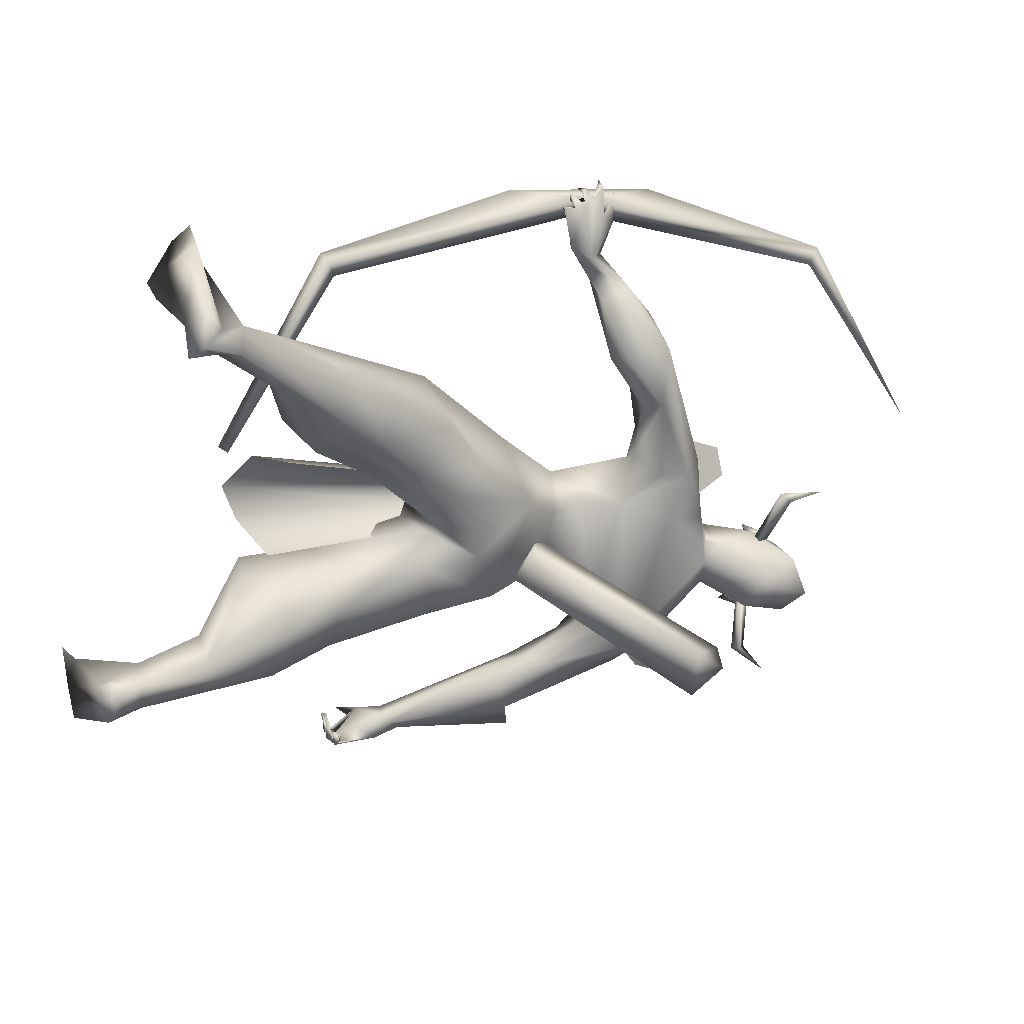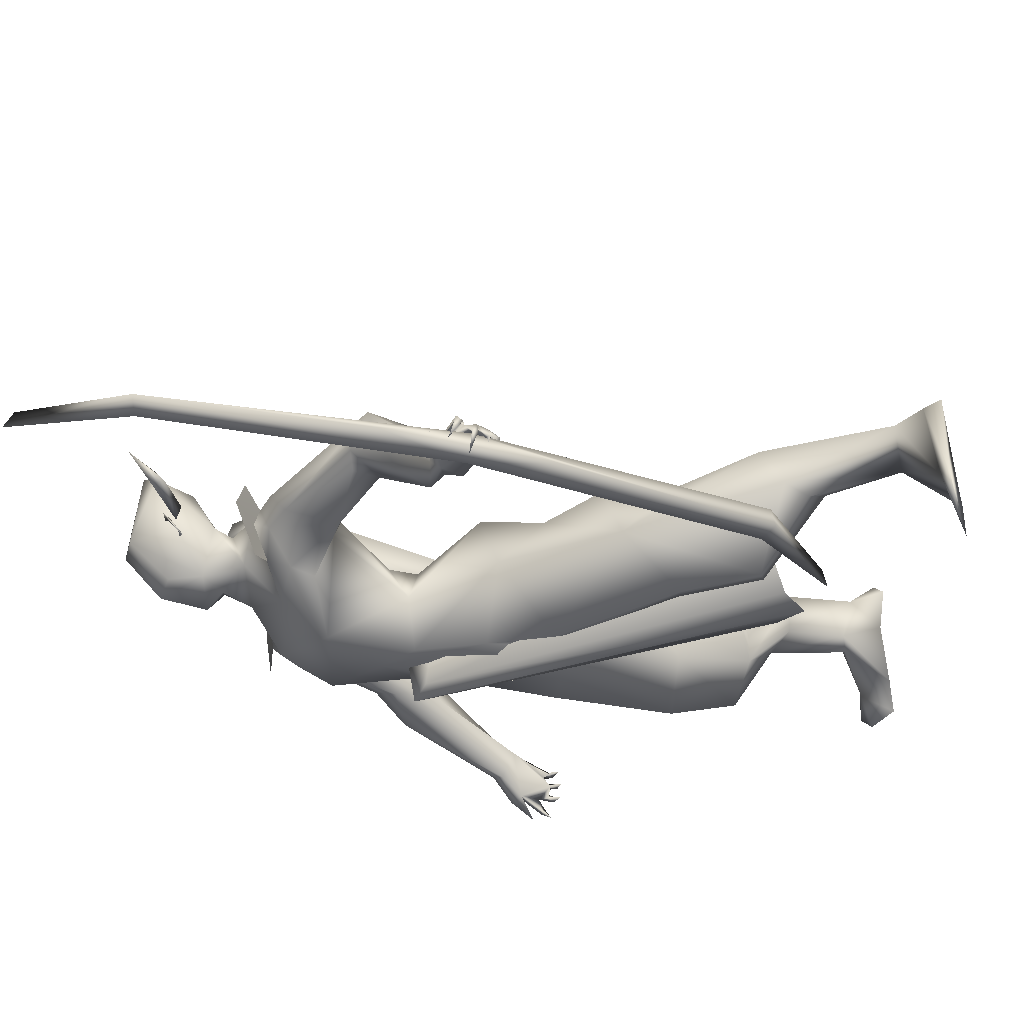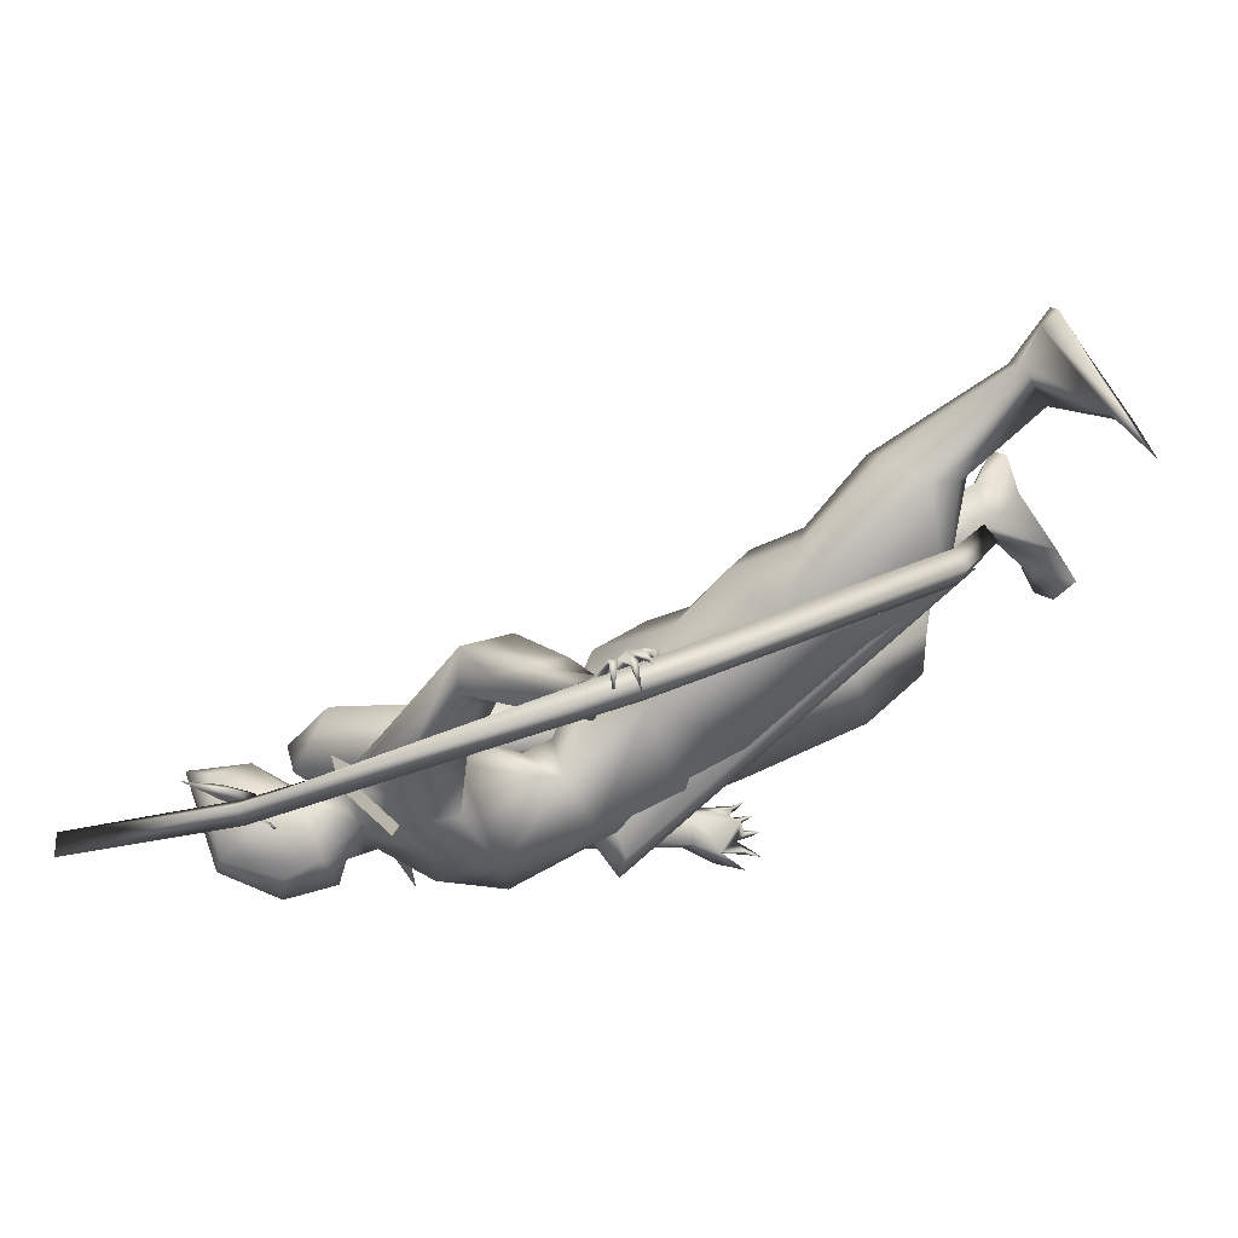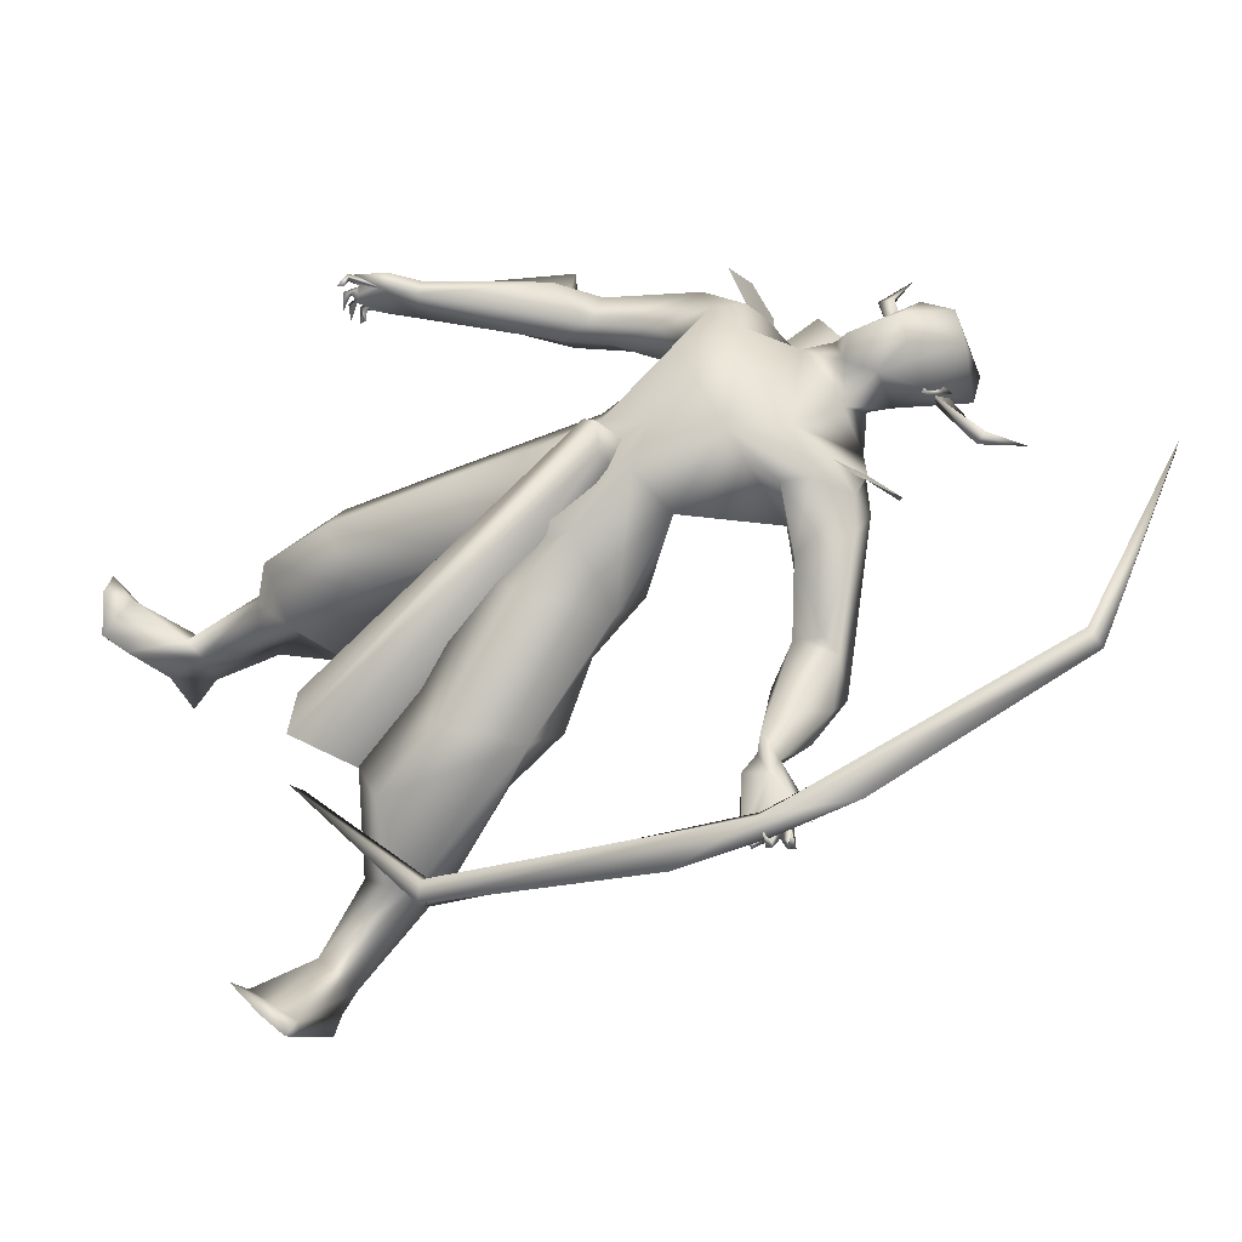
<metadata>
{"format":"obj","ext":"obj","renderer":"f3d","projection":"perspective","resolution":1024,"background":"white","views":[{"elev":-75.1,"azim":164.5,"up":"+Z"},{"elev":64.2,"azim":28.9,"up":"+Y"},{"elev":80.0,"azim":2.0,"up":"+Y"},{"elev":47.5,"azim":157.9,"up":"+Z"}]}
</metadata>
<code>
o A4_Circle
v -2.309 -0.03441 1.307
v -2.357 -0.03461 1.284
v -2.284 -0.07284 1.309
v -2.378 -0.07125 1.271
v -2.323 -0.03445 1.272
v -2.321 -0.03447 1.282
v -2.307 0.1893 1.295
v -2.357 0.1893 1.276
v -2.281 0.2277 1.294
v -2.379 0.2259 1.256
v -2.336 0.1893 1.271
v -2.327 0.1894 1.259
v -2.378 0.2137 1.231
v -2.347 0.2012 1.201
v -2.335 0.207 1.25
v -2.415 0.3758 1.2
v -2.373 0.3926 1.216
v -2.402 0.3817 1.244
v -2.507 0.4397 1.203
v -2.378 -0.04492 1.229
v -2.335 -0.03612 1.247
v -2.347 -0.03616 1.198
v -2.417 -0.2098 1.242
v -2.373 -0.2246 1.228
v -2.399 -0.2102 1.199
v -2.507 -0.2725 1.224
v -1.062 -0.9262 1.143
v -1.112 -0.8494 1.095
v -1.251 -0.8237 1.132
v -1.206 -0.8273 1.207
v -1.058 -0.914 1.078
v -1.059 -0.9217 1.069
v -1.18 -0.8682 1.085
v -1.241 -0.8343 1.172
v -1.112 -0.8535 1.249
v -1.092 -0.8703 1.216
v -1.088 -0.8213 1.219
v -1.013 -0.8598 1.267
v -1.042 -0.9118 1.175
v -1.061 -0.885 1.105
v -1.079 -0.9162 1.106
v -0.9861 -0.8753 1.219
v -0.9658 -0.8812 1.223
v -1.001 -0.9383 1.194
v -1.014 -0.9179 1.202
v -1.013 -0.9315 1.214
v -0.9709 -0.8524 1.15
v -1.005 -0.9171 1.14
v -0.994 -0.9239 1.157
v -1.015 -0.9103 1.154
v -1.038 -0.9357 1.099
v -0.9913 -0.8563 1.102
v -1.006 -0.9242 1.105
v -1.03 -0.9141 1.112
v -1.041 -0.8753 1.071
v -1.025 -0.8813 1.059
v -1.043 -0.9344 1.077
v -1.181 -0.785 1.107
v -1.173 -0.7851 1.202
v -1.247 -0.09228 1.167
v -1.499 -0.1612 1.156
v -1.445 -0.0253 1.274
v -1.598 -0.05991 1.081
v -1.686 -0.09482 1.406
v -2.105 -0.1442 1.175
v -1.81 -0.1468 1.06
v -1.789 -0.2653 1.192
v -1.504 -0.5108 1.14
v -2.134 -0.01839 1.326
v -2.5 -0.02168 1.19
v -2.041 -0.03833 1.315
v -2.188 -0.008352 1.228
v -1.967 -0.2866 1.093
v -1.863 -0.2548 1.103
v -1.963 -0.2374 1.346
v -2.031 -0.2732 1.255
v -1.863 -0.251 1.355
v -1.748 -0.2256 1.226
v -1.793 -0.2265 1.316
v -2.068 -0.2458 1.17
v -0.8168 -0.4734 0.7467
v -0.9283 -0.4015 0.6066
v -0.7064 -0.2906 0.8906
v -0.7549 -0.1316 0.7625
v -0.9395 -0.2573 0.5431
v -1.244 -0.2468 0.7813
v -0.942 -0.1216 0.6542
v -0.5432 -0.3715 0.7315
v -0.6776 -0.5344 0.6114
v -0.7702 -0.4925 0.4228
v -0.5532 -0.1898 0.6384
v -0.7076 -0.1771 0.4398
v -0.8059 -0.306 0.3635
v -0.5314 -0.4905 0.4541
v -0.5846 -0.5452 0.4352
v -0.5044 -0.4063 0.3869
v -0.5642 -0.4456 0.253
v -0.3784 -0.5281 0.1304
v -1.11 -0.3693 0.8936
v -1.183 -0.07429 0.6832
v -1.048 -0.1623 1.071
v -1.43 -0.1466 0.8162
v -1.174 0.02635 0.7633
v -0.3141 -0.5673 0.2944
v -0.2031 -0.7436 0.3433
v -0.3949 -0.6129 0.1533
v -0.3557 -0.6229 0.2465
v -0.3425 -0.509 0.2671
v -0.1206 -0.7194 0.4379
v -0.312 -0.6368 0.187
v -1.563 -0.5408 1.067
v -1.66 -0.5511 1.218
v -1.536 -0.643 1.243
v -1.616 -0.6355 1.122
v -1.222 -0.8021 1.106
v -1.6 -0.6568 1.186
v -1.578 -0.4633 1.216
v -1.727 -0.3321 1.259
v -1.628 -0.4354 1.145
v -1.72 -0.4211 1.097
v -1.899 -0.3936 1.286
v -1.954 -0.3745 1.182
v -2.358 -0.03156 1.141
v -0.2924 -0.5115 0.04819
v -0.3321 -0.5661 0.02407
v -0.2472 -0.5734 0.1476
v -0.3145 -0.6507 0.05839
v -0.07508 -0.5758 0.4083
v -0.1677 -0.8057 0.4013
v -0.1349 -0.5679 0.3163
v -1.384 1.238 0.9564
v -1.379 1.073 1.04
v -1.373 1.09 0.9643
v -1.454 1.063 0.9908
v -1.433 1.12 1.07
v -1.493 1.199 1.032
v -1.456 1.214 1.016
v -1.455 1.207 1.062
v -1.471 1.296 1.062
v -1.404 1.26 0.9845
v -1.348 1.209 0.9895
v -1.354 1.219 0.9454
v -1.413 1.302 1.058
v -1.407 1.323 1.06
v -1.426 1.309 0.9916
v -1.403 1.302 0.9929
v -1.422 1.289 1.002
v -1.346 1.275 1.061
v -1.371 1.289 1.001
v -1.358 1.276 0.9868
v -1.377 1.261 0.9938
v -1.312 1.243 1.041
v -1.329 1.237 0.972
v -1.327 1.259 0.9781
v -1.342 1.239 0.9826
v -1.331 1.217 0.9559
v -1.297 1.201 1.001
v -1.313 1.212 0.9492
v -1.324 1.201 0.9688
v -1.416 1.04 1.013
v -1.438 1.039 1.052
v -1.254 0.2179 1.148
v -1.449 0.1773 1.262
v -1.341 0.0941 0.6891
v -1.535 0.2647 1.146
v -1.875 0.2575 1.351
v -2.107 0.2497 1.144
v -1.45 0.0297 0.8242
v -1.578 0.1491 1.022
v -1.343 0.004361 0.717
v -1.653 0.2 1.071
v -1.988 0.2262 1.056
v -1.858 0.06886 1.388
v -1.535 0.08102 1.327
v -1.052 0.01393 0.9508
v -1.166 0.0769 1.15
v -1.801 0.246 1.037
v -1.611 0.7554 0.9244
v -1.98 0.4494 1.219
v -2.111 0.08881 1.356
v -2.555 0.07581 1.135
v -2.073 0.1722 1.268
v -2.16 0.1503 1.2
v -2.179 0.07151 1.21
v -2.006 0.4012 1.06
v -1.91 0.3819 1.041
v -1.952 0.3667 1.288
v -2.05 0.3825 1.207
v -1.869 0.396 1.281
v -1.804 0.4057 1.13
v -1.798 0.3641 1.261
v -2.074 0.3347 1.139
v -0.9526 0.5137 0.5429
v -0.9367 0.3622 0.4734
v -0.7756 0.4315 0.7901
v -1.003 0.5604 0.7533
v -0.8034 0.2481 0.7329
v -1.073 0.2831 0.5209
v -1.273 0.326 0.741
v -1.141 0.4503 0.614
v -0.9122 0.2203 0.5854
v -0.5801 0.5005 0.6522
v -0.7565 0.5908 0.3271
v -0.5851 0.3256 0.585
v -0.7238 0.2941 0.407
v -0.5573 0.5881 0.3892
v -0.5731 0.5002 0.2229
v -0.784 0.4448 0.2925
v -0.6363 0.6345 0.4055
v -0.4224 0.6969 0.1032
v -0.5246 0.4996 0.3192
v -0.3428 0.6136 0.1915
v -0.4429 0.6114 0.08285
v -1.321 0.3834 0.9521
v -1.225 0.2079 0.6653
v -1.069 0.276 1.047
v -1.055 0.09767 0.9429
v -1.478 0.2151 0.7924
v -1.172 0.07017 0.7552
v -0.222 0.8356 0.2638
v -0.3699 0.601 0.04735
v -0.1309 0.6768 0.244
v -0.3714 0.6904 0.003625
v -1.793 0.7796 1.005
v -1.662 0.7852 0.8501
v -1.79 0.8502 0.8984
v -1.699 0.6862 1.002
v -1.483 1.08 1.051
v -1.78 0.5091 1.125
v -1.766 0.6174 0.9612
v -1.825 0.6489 0.9002
v -2.033 0.4505 1.126
v -1.938 0.5443 1.177
v -1.767 0.7309 1.038
v -2.436 0.1687 1.377
v -2.23 0.1642 1.202
v -2.477 0.1837 1.153
v -2.38 0.07314 1.107
v -0.2973 0.5834 -0.03486
v -0.1219 0.8447 0.3611
v -0.3405 0.6324 -0.06313
v -0.2545 0.6585 0.05495
v -0.3334 0.7263 -0.03078
v -0.1683 0.9144 0.3276
v -0.07961 0.7003 0.3394
v -0.2107 0.8781 0.2496
v -1.61 1.002 0.9641
v -1.704 0.9339 0.983
v -1.458 1.01 1.091
v -1.523 0.9431 0.9308
v -1.593 0.9661 1.065
v -2.326 -0.05558 1.281
v -2.316 0.2139 1.278
v -0.6018 -0.2433 0.5379
v -1.398 0.1433 1.265
v -1.37 0.1457 1.333
v -1.458 0.0828 1.291
v -1.387 0.07938 1.38
v -1.401 0.01655 1.273
v -1.374 0.01892 1.339
v -0.4496 0.07382 0.5068
v -0.6564 0.2385 0.4071
v -0.5204 0.1951 0.5336
v -0.6556 -0.08828 0.4171
v -0.5199 -0.03296 0.5406
v -1.693 0.2375 1.377
v -1.887 -0.1165 1.389
v -1.64 -0.7177 1.183
v -1.956 -0.3507 1.392
v -2.055 -0.3955 1.266
v -2.11 -0.3579 1.148
v -1.961 0.4737 1.325
v -2.099 0.4964 1.211
v -2.131 0.4227 1.119
v -1.376 1.257 0.9963
v -1.589 1.33 1.137
v -1.378 1.196 1.028
v -1.123 1.222 0.9437
v -1.347 1.236 1.073
v -0.6044 0.8703 0.6206
v -0.5664 0.8848 0.6683
v -2.251 1.273 1.349
v -0.5905 0.8391 0.7038
v -2.229 1.223 1.385
v -0.6285 0.8246 0.6561
v -2.238 1.208 1.324
v -2.747 0.7591 1.372
v -0.41 0.2135 0.4595
v -2.747 0.7644 1.434
v -0.4488 0.2139 0.4158
v -1.538 0.04383 1.024
v -1.495 -0.07116 1.04
v -1.497 -0.09282 0.9127
v -2.238 -0.3592 0.9655
v -1.54 0.02489 0.8966
v -2.212 -0.1876 0.9112
v -2.3 -0.1987 1.096
v -2.247 -0.3396 1.119
v -2.327 -0.2458 1.017
v -2.458 0.05695 1.399
v -2.131 0.05427 1.421
v -2.387 -0.01147 1.396
v -2.167 0.173 1.366
v -2.267 0.146 1.42
v -2.274 0.08166 1.469
f 69 180 301
f 304 235 305
f 235 303 253
f 235 304 303
f 252 69 302
f 301 303 305
f 301 180 303
f 69 301 302
f 182 303 180
f 305 235 300
f 305 300 302
f 301 305 302
f 303 304 305
f 183 236 182
f 184 236 183
f 236 303 182
f 5 1 3
f 4 5 3
f 2 4 6
f 6 4 3
f 1 6 3
f 7 12 9
f 10 11 9
f 10 8 11
f 12 10 9
f 37 36 46
f 33 115 58
f 33 29 115
f 33 31 32
f 34 35 30
f 36 39 46
f 34 33 27
f 59 30 35
f 58 54 40
f 58 37 54
f 33 58 28
f 36 35 34
f 38 35 36
f 46 39 44
f 43 42 46
f 42 45 46
f 39 27 49
f 47 50 49
f 48 50 47
f 47 49 48
f 52 54 53
f 51 54 52
f 52 53 51
f 41 32 57
f 57 31 41
f 56 55 57
f 56 57 32
f 27 54 50
f 41 40 54
f 59 37 58
f 64 78 62
f 66 177 171
f 171 169 63
f 65 184 73
f 79 67 78
f 73 172 177
f 121 122 114
f 80 65 73
f 80 122 121
f 77 79 64
f 79 77 118
f 71 180 69
f 72 71 69
f 122 80 73
f 78 74 66
f 77 75 121
f 254 92 91
f 98 97 96
f 94 95 104
f 96 94 108
f 98 108 126
f 98 106 90
f 90 106 107
f 127 124 126
f 127 125 124
f 129 109 105
f 130 105 128
f 129 127 109
f 108 104 130
f 110 129 105
f 109 130 128
f 109 126 130
f 127 106 125
f 114 116 112
f 119 68 111
f 117 112 113
f 112 116 113
f 79 118 67
f 111 114 122
f 118 117 119
f 74 67 119
f 117 118 121
f 136 228 138
f 160 134 133
f 137 145 140
f 134 131 133
f 149 150 131
f 137 138 147
f 137 147 145
f 135 132 159
f 135 151 138
f 134 136 137
f 136 138 139
f 158 142 156
f 146 140 145
f 144 143 146
f 146 143 147
f 151 149 140
f 141 142 155
f 148 150 149
f 150 148 151
f 154 131 155
f 154 142 131
f 152 155 153
f 157 159 158
f 157 158 156
f 131 151 155
f 142 141 156
f 177 190 165
f 165 266 163
f 189 187 166
f 167 192 185
f 232 233 226
f 192 188 179
f 266 191 189
f 177 172 185
f 177 186 190
f 179 187 189
f 221 212 211
f 210 209 212
f 203 210 208
f 210 223 241
f 242 212 221
f 206 211 212
f 221 207 213
f 220 240 244
f 240 220 245
f 244 240 246
f 246 220 244
f 240 245 246
f 223 210 220
f 220 212 222
f 243 223 246
f 241 239 221
f 230 231 178
f 226 224 248
f 229 233 179
f 227 224 234
f 230 178 227
f 226 225 231
f 191 190 229
f 179 233 232
f 232 226 185
f 230 190 231
f 234 233 229
f 161 160 132
f 161 135 249
f 89 88 92
f 11 7 9
f 13 14 15
f 20 21 22
f 33 28 31
f 44 39 45
f 41 51 27
f 33 34 29
f 35 37 59
f 38 36 37
f 37 35 38
f 42 43 44
f 44 43 46
f 42 44 45
f 48 27 50
f 49 50 39
f 49 27 48
f 51 41 54
f 53 54 27
f 51 53 27
f 55 56 32
f 55 31 57
f 55 32 31
f 39 50 54
f 31 40 41
f 78 63 61
f 66 63 78
f 75 77 267
f 64 62 174
f 76 121 75
f 78 67 74
f 66 74 73
f 64 79 78
f 109 127 126
f 125 106 98
f 130 126 108
f 107 105 104
f 107 110 105
f 124 98 126
f 107 106 110
f 124 125 98
f 110 127 129
f 120 122 73
f 120 119 111
f 118 77 121
f 119 117 68
f 73 74 120
f 110 106 127
f 160 133 132
f 159 133 158
f 133 159 132
f 146 147 140
f 136 134 228
f 139 138 137
f 136 139 137
f 143 144 145
f 144 146 145
f 143 145 147
f 131 150 151
f 148 149 151
f 142 154 153
f 155 152 154
f 154 152 153
f 159 157 156
f 141 155 151
f 156 141 159
f 161 132 135
f 169 171 165
f 190 266 165
f 184 167 172
f 266 174 163
f 188 187 179
f 191 229 189
f 71 182 180
f 192 232 185
f 266 190 191
f 203 209 210
f 213 207 208
f 243 246 242
f 239 243 242
f 241 243 239
f 241 221 213
f 222 212 242
f 210 212 220
f 246 222 242
f 239 242 221
f 223 243 241
f 233 234 224
f 228 249 135
f 231 186 185
f 227 234 229
f 229 230 227
f 116 114 268
f 4 2 5
f 2 6 5
f 6 1 5
f 8 10 12
f 11 8 12
f 7 11 12
f 45 37 46
f 34 27 39
f 36 34 39
f 33 32 41
f 27 33 41
f 28 58 40
f 31 28 40
f 37 45 39
f 54 37 39
f 78 61 62
f 63 66 171
f 184 172 73
f 66 73 177
f 112 121 114
f 76 80 121
f 267 77 64
f 108 98 96
f 95 107 104
f 94 104 108
f 97 98 90
f 95 90 107
f 105 109 128
f 104 105 130
f 118 119 67
f 120 111 122
f 120 74 119
f 112 117 121
f 228 135 138
f 134 137 140
f 131 134 140
f 131 142 133
f 142 158 133
f 140 149 131
f 151 135 141
f 135 159 141
f 151 140 138
f 140 147 138
f 142 153 155
f 171 177 165
f 172 167 185
f 233 224 226
f 232 192 179
f 166 266 189
f 186 177 185
f 207 221 211
f 209 206 212
f 210 213 208
f 213 210 241
f 220 222 245
f 245 222 246
f 223 220 246
f 231 225 178
f 189 229 179
f 190 230 229
f 226 231 185
f 190 186 231
f 86 82 81
f 101 83 175
f 100 170 103
f 170 219 103
f 84 87 103
f 82 86 85
f 87 85 103
f 88 89 95
f 97 92 254
f 91 92 87
f 91 88 94
f 90 93 97
f 93 92 97
f 86 102 100
f 216 217 195
f 170 164 219
f 200 193 194
f 199 200 198
f 219 201 197
f 215 198 219
f 207 211 204
f 195 197 202
f 209 202 206
f 206 202 211
f 207 205 208
f 193 203 194
f 197 201 204
f 196 195 202
f 201 194 208
f 196 202 209
f 84 83 88
f 81 82 90
f 92 93 87
f 93 90 85
f 193 196 203
f 83 81 88
f 261 258 260
f 260 259 264
f 262 255 256
f 99 83 101
f 200 199 196
f 216 195 196
f 99 81 83
f 219 175 103
f 85 86 100
f 89 90 95
f 200 196 193
f 164 215 219
f 175 219 217
f 198 194 201
f 218 199 215
f 99 86 81
f 83 84 175
f 175 84 103
f 85 100 103
f 94 88 95
f 96 97 91
f 97 254 91
f 84 91 87
f 96 91 94
f 217 197 195
f 198 200 194
f 215 199 198
f 217 219 197
f 198 201 219
f 205 207 204
f 197 204 202
f 202 204 211
f 203 208 194
f 201 205 204
f 205 201 208
f 91 84 88
f 89 81 90
f 93 85 87
f 90 82 85
f 196 209 203
f 81 89 92
f 88 81 92
f 265 261 260
f 265 260 264
f 263 262 256
f 169 168 102
f 63 102 61
f 62 60 174
f 61 99 101
f 102 99 61
f 214 165 163
f 218 169 165
f 169 218 168
f 170 168 218
f 162 176 175
f 163 174 162
f 218 215 164
f 214 216 196
f 199 214 196
f 162 216 214
f 258 256 255
f 260 258 259
f 256 258 261
f 62 61 60
f 102 168 170
f 60 175 176
f 100 102 170
f 102 86 99
f 60 101 175
f 218 214 199
f 162 217 216
f 63 169 102
f 60 176 174
f 60 61 101
f 162 214 163
f 214 218 165
f 164 170 218
f 217 162 175
f 174 176 162
f 257 258 255
f 258 257 259
f 263 256 261
f 15 14 17
f 18 17 19
f 23 20 22
f 16 18 19
f 25 22 24
f 25 24 26
f 21 23 24
f 23 25 26
f 16 13 15
f 123 72 69
f 184 65 72
f 71 65 267
f 238 184 72
f 267 65 76
f 80 76 65
f 115 29 114
f 116 34 30
f 117 59 68
f 59 58 68
f 68 115 111
f 59 113 30
f 181 238 123
f 70 123 252
f 302 300 70
f 183 167 184
f 71 173 166
f 188 167 166
f 167 188 192
f 226 247 250
f 134 247 228
f 250 160 161
f 224 251 248
f 251 224 227
f 225 250 178
f 247 134 160
f 237 236 238
f 181 235 237
f 235 181 300
f 249 178 161
f 249 228 251
f 302 70 252
f 253 303 236
f 266 173 267
f 64 174 266
f 273 188 187
f 116 268 34
f 114 29 268
f 192 188 273
f 75 76 270
f 270 76 80
f 285 277 280
f 286 277 279
f 275 276 278
f 287 286 284
f 278 279 281
f 285 280 290
f 280 275 281
f 279 277 285
f 282 275 277
f 284 279 282
f 290 280 281
f 283 285 290
f 291 297 292
f 284 282 289
f 282 287 289
f 292 298 293
f 291 295 297
f 295 293 294
f 291 292 293
f 297 296 299
f 298 297 299
f 294 298 299
f 18 15 17
f 14 13 16
f 17 16 19
f 21 20 23
f 24 23 26
f 72 65 71
f 267 173 71
f 115 68 58
f 59 117 113
f 268 29 34
f 181 70 300
f 167 182 166
f 183 182 167
f 238 236 184
f 227 178 249
f 226 248 247
f 248 251 228
f 227 249 251
f 237 235 253
f 181 237 238
f 178 250 161
f 237 253 236
f 166 173 266
f 276 279 278
f 276 275 282
f 282 286 287
f 281 283 288
f 299 296 294
f 14 16 17
f 25 23 22
f 22 21 24
f 18 16 15
f 252 123 69
f 123 238 72
f 75 267 76
f 111 115 114
f 113 116 30
f 70 181 123
f 182 71 166
f 187 188 166
f 225 226 250
f 247 248 228
f 250 247 160
f 64 266 267
f 272 273 187
f 274 192 273
f 269 75 270
f 271 270 80
f 277 275 280
f 284 286 279
f 289 287 284
f 279 283 281
f 275 278 281
f 283 279 285
f 286 282 277
f 279 276 282
f 288 290 281
f 288 283 290
f 297 298 292
f 298 294 293
f 295 296 297
f 296 295 294
f 295 291 293

</code>
